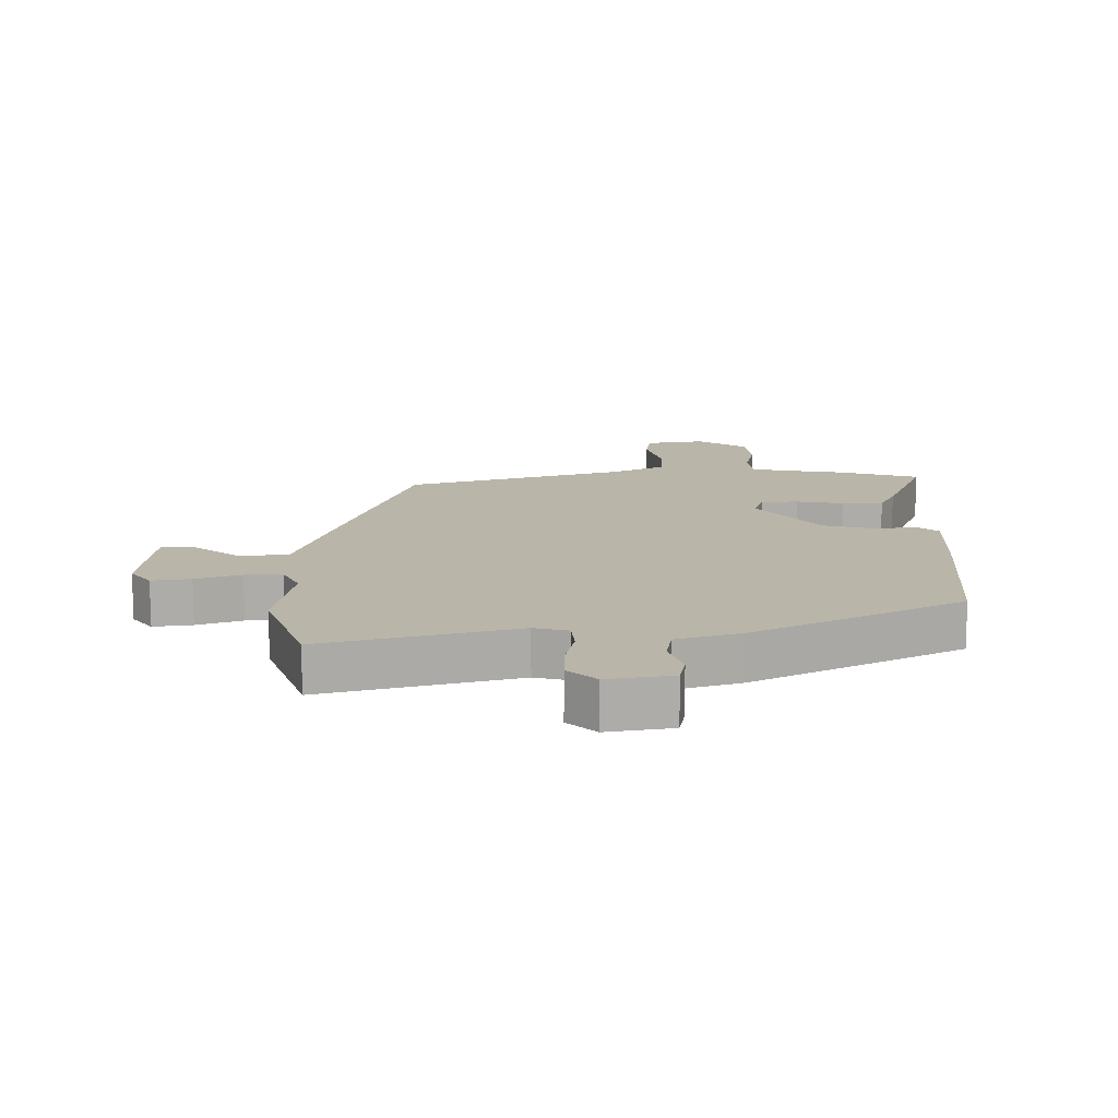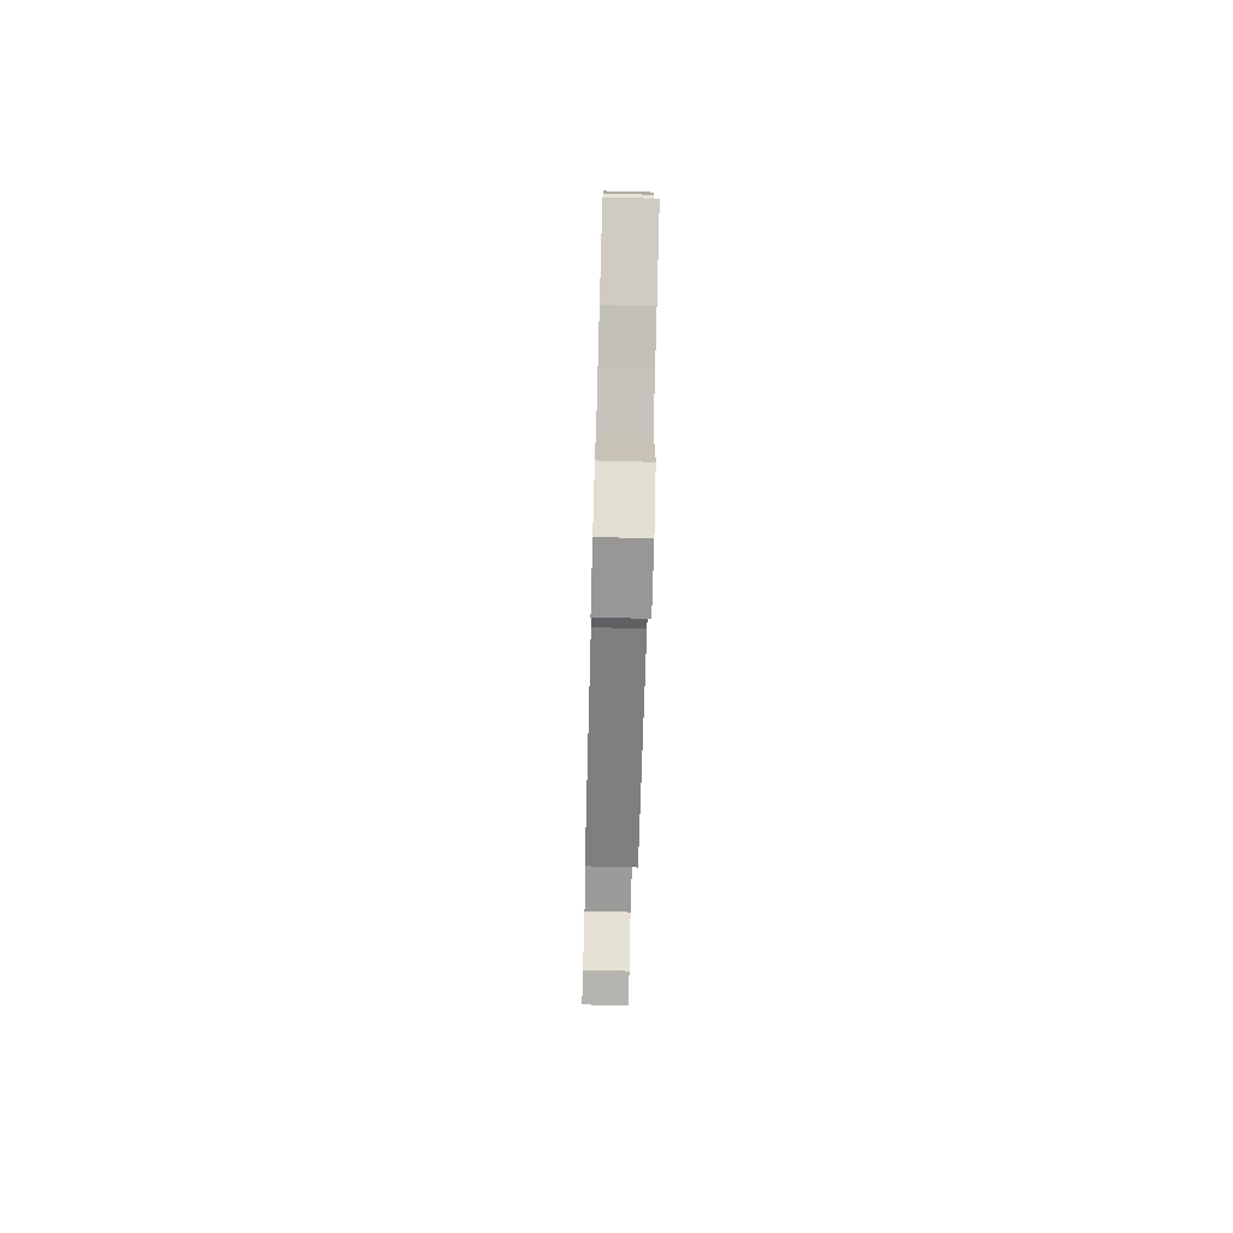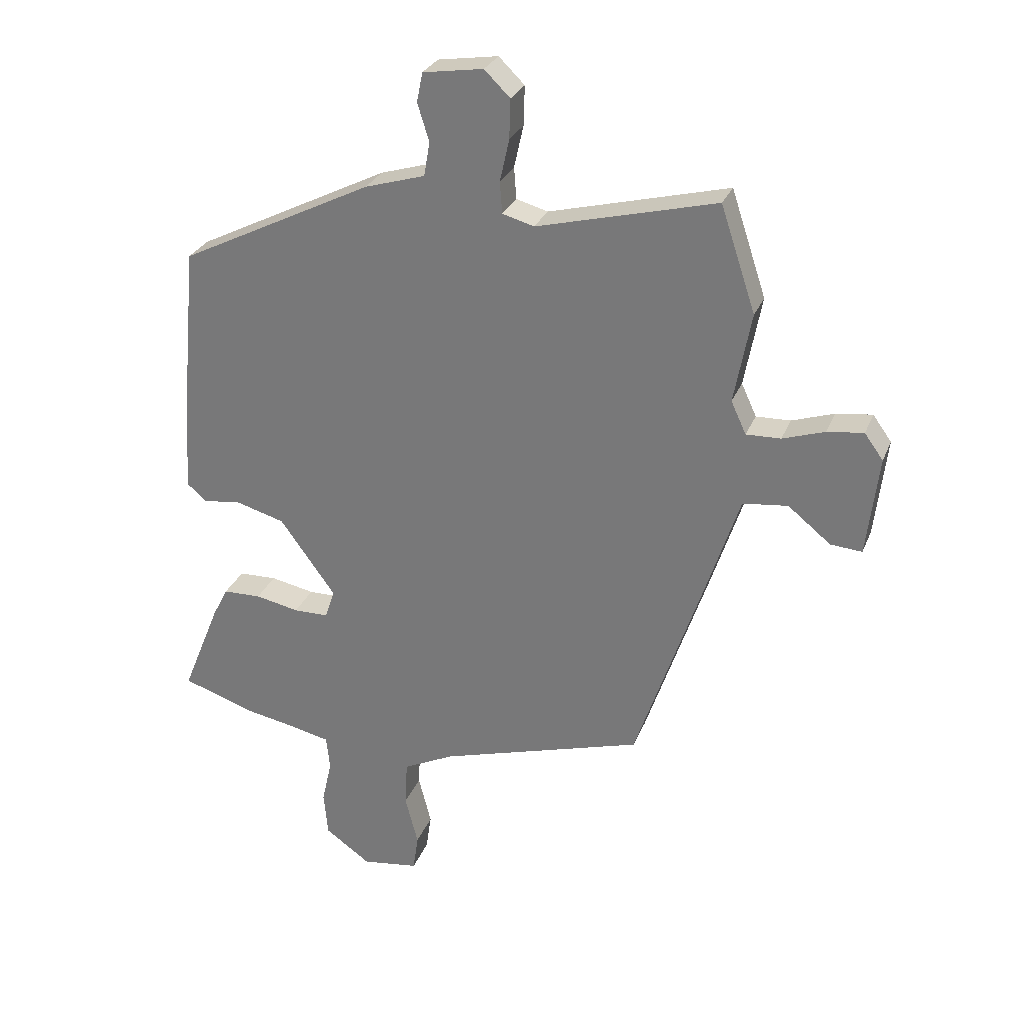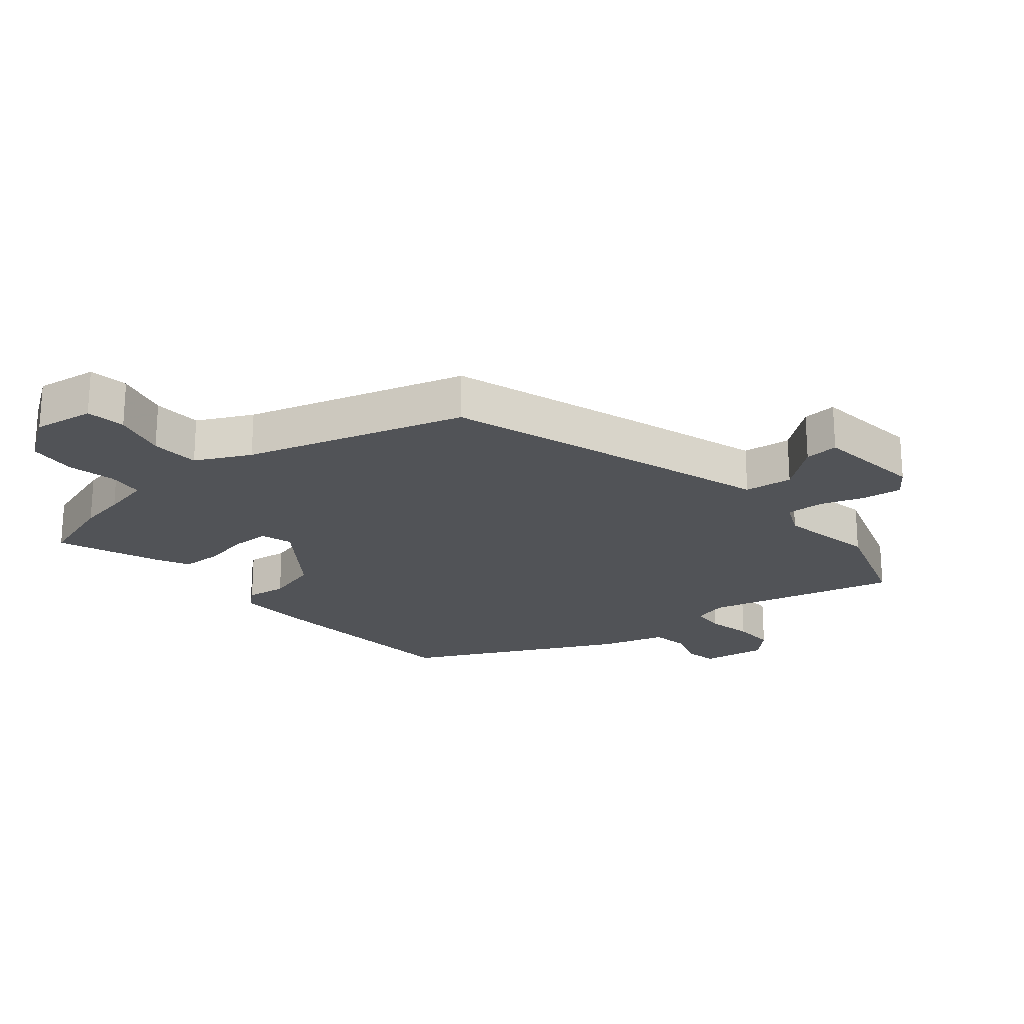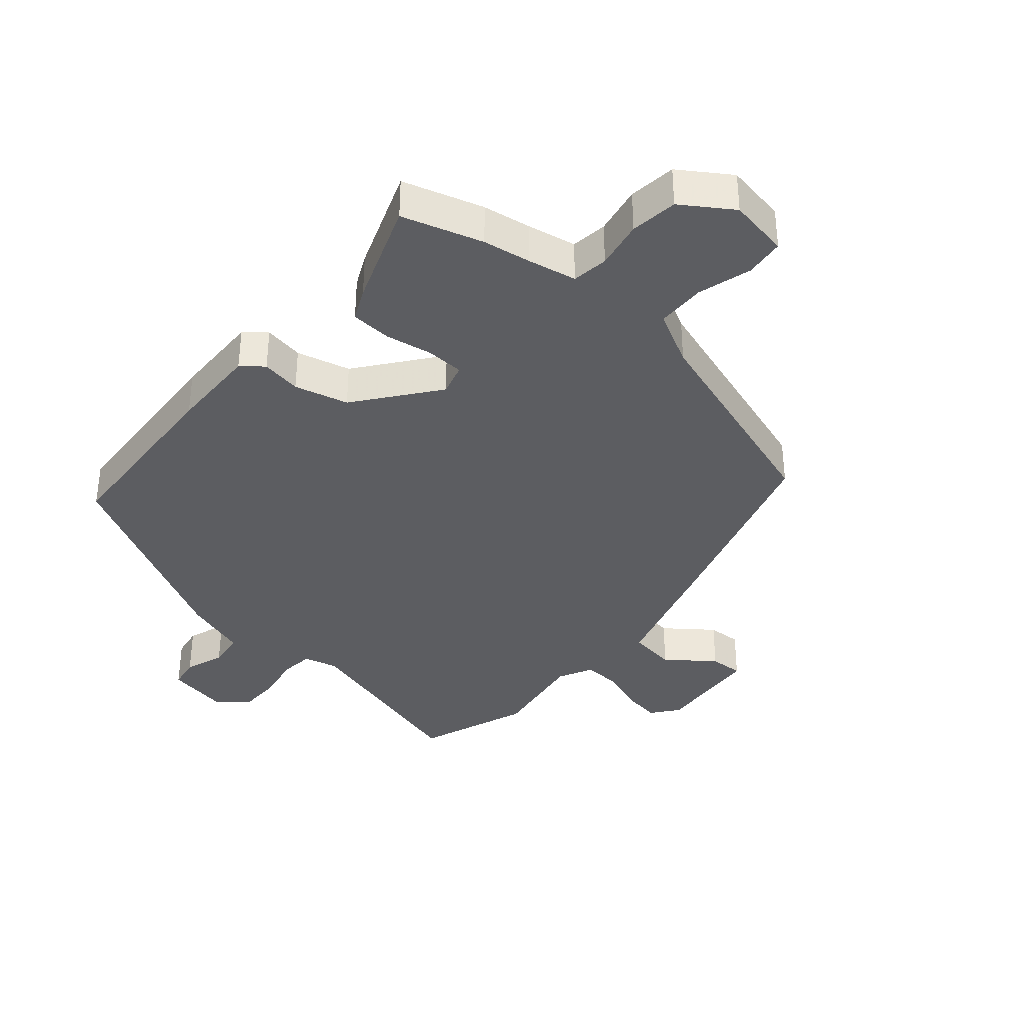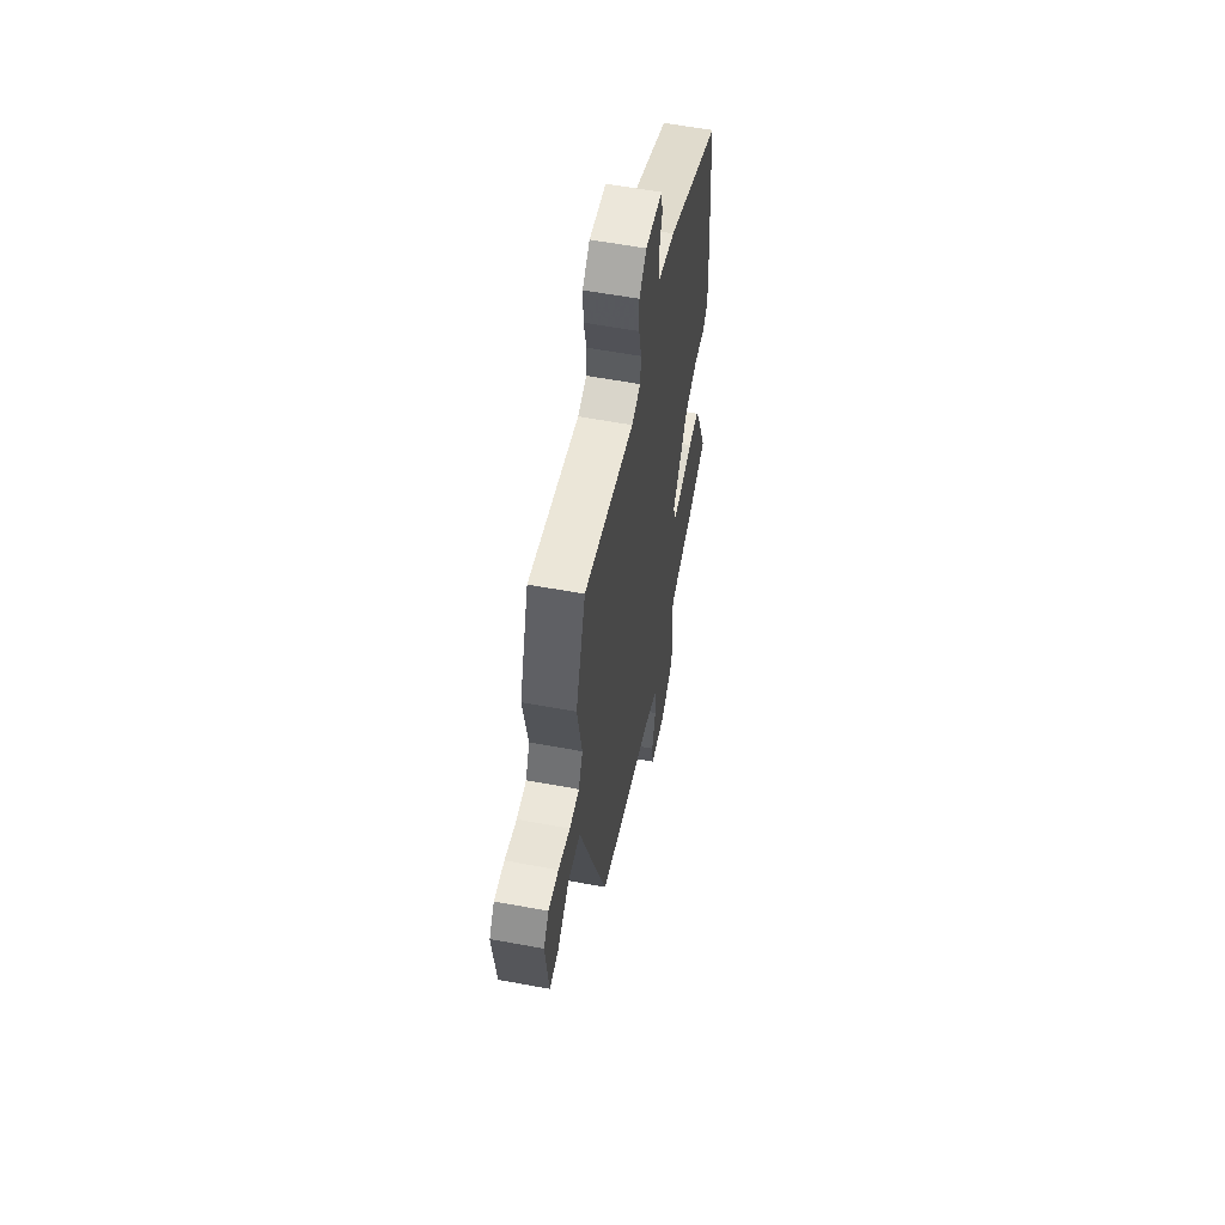
<metadata>
{"format":"obj","ext":"obj","renderer":"f3d","projection":"perspective","resolution":1024,"background":"white","views":[{"elev":13.5,"azim":-1.2,"up":"+Y"},{"elev":-76.5,"azim":88.4,"up":"+Z"},{"elev":28.5,"azim":-161.0,"up":"+Z"},{"elev":-22.2,"azim":-140.2,"up":"+Y"},{"elev":-36.3,"azim":137.7,"up":"+Y"},{"elev":58.6,"azim":-79.1,"up":"+Z"}]}
</metadata>
<code>
v 0.524 0.07 -0.492
v 0.397 0.07 -0.534
v 0.321 0.07 -0.548
v 0.244 0.07 -0.565
v 0.238 0.07 -0.623
v 0.255 0.07 -0.7
v 0.248 0.07 -0.776
v 0.17 0.07 -0.831
v 0.073 0.07 -0.817
v 0.064 0.07 -0.754
v 0.086 0.07 -0.668
v 0.082 0.07 -0.59
v -0.005 0.07 -0.547
v -0.354 0.07 -0.443
v -0.462 0.07 -0.124
v -0.527 0.07 0.074
v -0.604 0.07 0.083
v -0.677 0.07 0.024
v -0.731 0.07 0.02
v -0.751 0.07 0.191
v -0.719 0.07 0.235
v -0.657 0.07 0.227
v -0.585 0.07 0.203
v -0.526 0.07 0.201
v -0.5 0.07 0.257
v -0.529 0.07 0.412
v -0.469 0.07 0.592
v -0.163 0.07 0.514
v -0.109 0.07 0.529
v -0.105 0.07 0.583
v -0.121 0.07 0.655
v -0.123 0.07 0.722
v -0.079 0.07 0.765
v 0.024 0.07 0.749
v 0.034 0.07 0.699
v 0.014 0.07 0.635
v 0.024 0.07 0.577
v 0.127 0.07 0.546
v 0.457 0.07 0.381
v 0.485 0.07 0.077
v 0.493 0.07 -0.065
v 0.46 0.07 -0.094
v 0.396 0.07 -0.085
v 0.311 0.07 -0.109
v 0.216 0.07 -0.24
v 0.232 0.07 -0.29
v 0.292 0.07 -0.291
v 0.367 0.07 -0.276
v 0.432 0.07 -0.278
v 0.458 0.07 -0.329
v 0.524 0 -0.492
v 0.397 0 -0.534
v 0.321 0 -0.548
v 0.244 0 -0.565
v 0.238 0 -0.623
v 0.255 0 -0.7
v 0.248 0 -0.776
v 0.17 0 -0.831
v 0.073 0 -0.817
v 0.064 0 -0.754
v 0.086 0 -0.668
v 0.082 0 -0.59
v -0.005 0 -0.547
v -0.354 0 -0.443
v -0.462 0 -0.124
v -0.527 0 0.074
v -0.604 0 0.083
v -0.677 0 0.024
v -0.731 0 0.02
v -0.751 0 0.191
v -0.719 0 0.235
v -0.657 0 0.227
v -0.585 0 0.203
v -0.526 0 0.201
v -0.5 0 0.257
v -0.529 0 0.412
v -0.469 0 0.592
v -0.163 0 0.514
v -0.109 0 0.529
v -0.105 0 0.583
v -0.121 0 0.655
v -0.123 0 0.722
v -0.079 0 0.765
v 0.024 0 0.749
v 0.034 0 0.699
v 0.014 0 0.635
v 0.024 0 0.577
v 0.127 0 0.546
v 0.457 0 0.381
v 0.485 0 0.077
v 0.493 0 -0.065
v 0.46 0 -0.094
v 0.396 0 -0.085
v 0.311 0 -0.109
v 0.216 0 -0.24
v 0.232 0 -0.29
v 0.292 0 -0.291
v 0.367 0 -0.276
v 0.432 0 -0.278
v 0.458 0 -0.329
f 47 48 49 50
f 46 47 50 1
f 40 41 42 43
f 40 43 44
f 37 38 39 40
f 37 40 44
f 33 34 35 36
f 33 36 37
f 30 31 32 33
f 29 30 33 37
f 25 26 27 28
f 24 25 28 29
f 20 21 22 23
f 20 23 24
f 17 18 19 20
f 16 17 20 24
f 13 14 15 16
f 12 13 16 24
f 8 9 10 11
f 8 11 12
f 5 6 7 8
f 4 5 8 12
f 3 4 12 24
f 46 1 2 3
f 29 37 44 45
f 29 45 46
f 3 24 29 46
f 100 99 98 97
f 51 100 97 96
f 93 92 91 90
f 94 93 90
f 90 89 88 87
f 94 90 87
f 86 85 84 83
f 87 86 83
f 83 82 81 80
f 87 83 80 79
f 78 77 76 75
f 79 78 75 74
f 73 72 71 70
f 74 73 70
f 70 69 68 67
f 74 70 67 66
f 66 65 64 63
f 74 66 63 62
f 61 60 59 58
f 62 61 58
f 58 57 56 55
f 62 58 55 54
f 74 62 54 53
f 53 52 51 96
f 95 94 87 79
f 96 95 79
f 96 79 74 53
f 1 51 52 2
f 2 52 53 3
f 3 53 54 4
f 4 54 55 5
f 5 55 56 6
f 6 56 57 7
f 7 57 58 8
f 8 58 59 9
f 9 59 60 10
f 10 60 61 11
f 11 61 62 12
f 12 62 63 13
f 13 63 64 14
f 14 64 65 15
f 15 65 66 16
f 16 66 67 17
f 17 67 68 18
f 18 68 69 19
f 19 69 70 20
f 20 70 71 21
f 21 71 72 22
f 22 72 73 23
f 23 73 74 24
f 24 74 75 25
f 25 75 76 26
f 26 76 77 27
f 27 77 78 28
f 28 78 79 29
f 29 79 80 30
f 30 80 81 31
f 31 81 82 32
f 32 82 83 33
f 33 83 84 34
f 34 84 85 35
f 35 85 86 36
f 36 86 87 37
f 37 87 88 38
f 38 88 89 39
f 39 89 90 40
f 40 90 91 41
f 41 91 92 42
f 42 92 93 43
f 43 93 94 44
f 44 94 95 45
f 45 95 96 46
f 46 96 97 47
f 47 97 98 48
f 48 98 99 49
f 49 99 100 50
f 50 100 51 1

</code>
